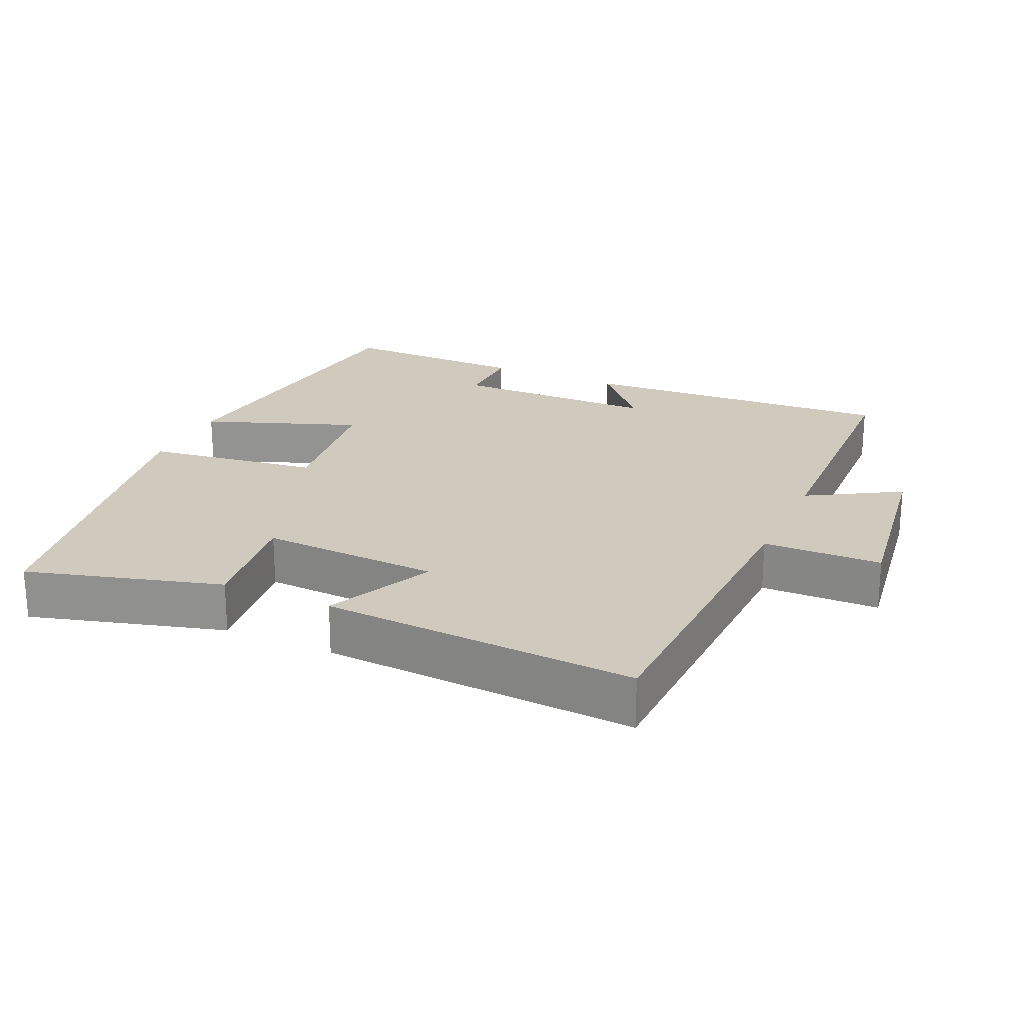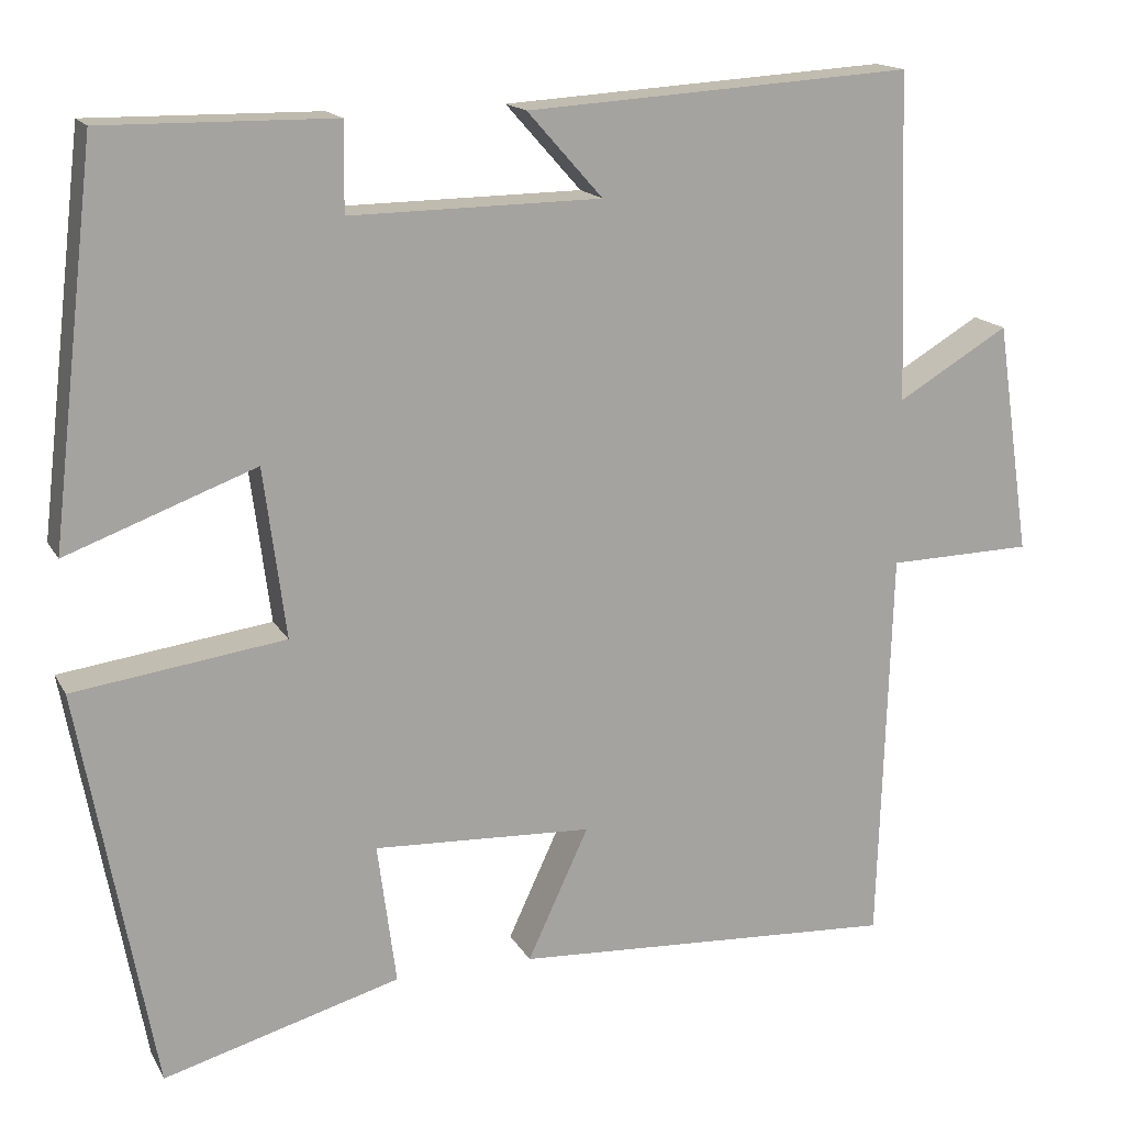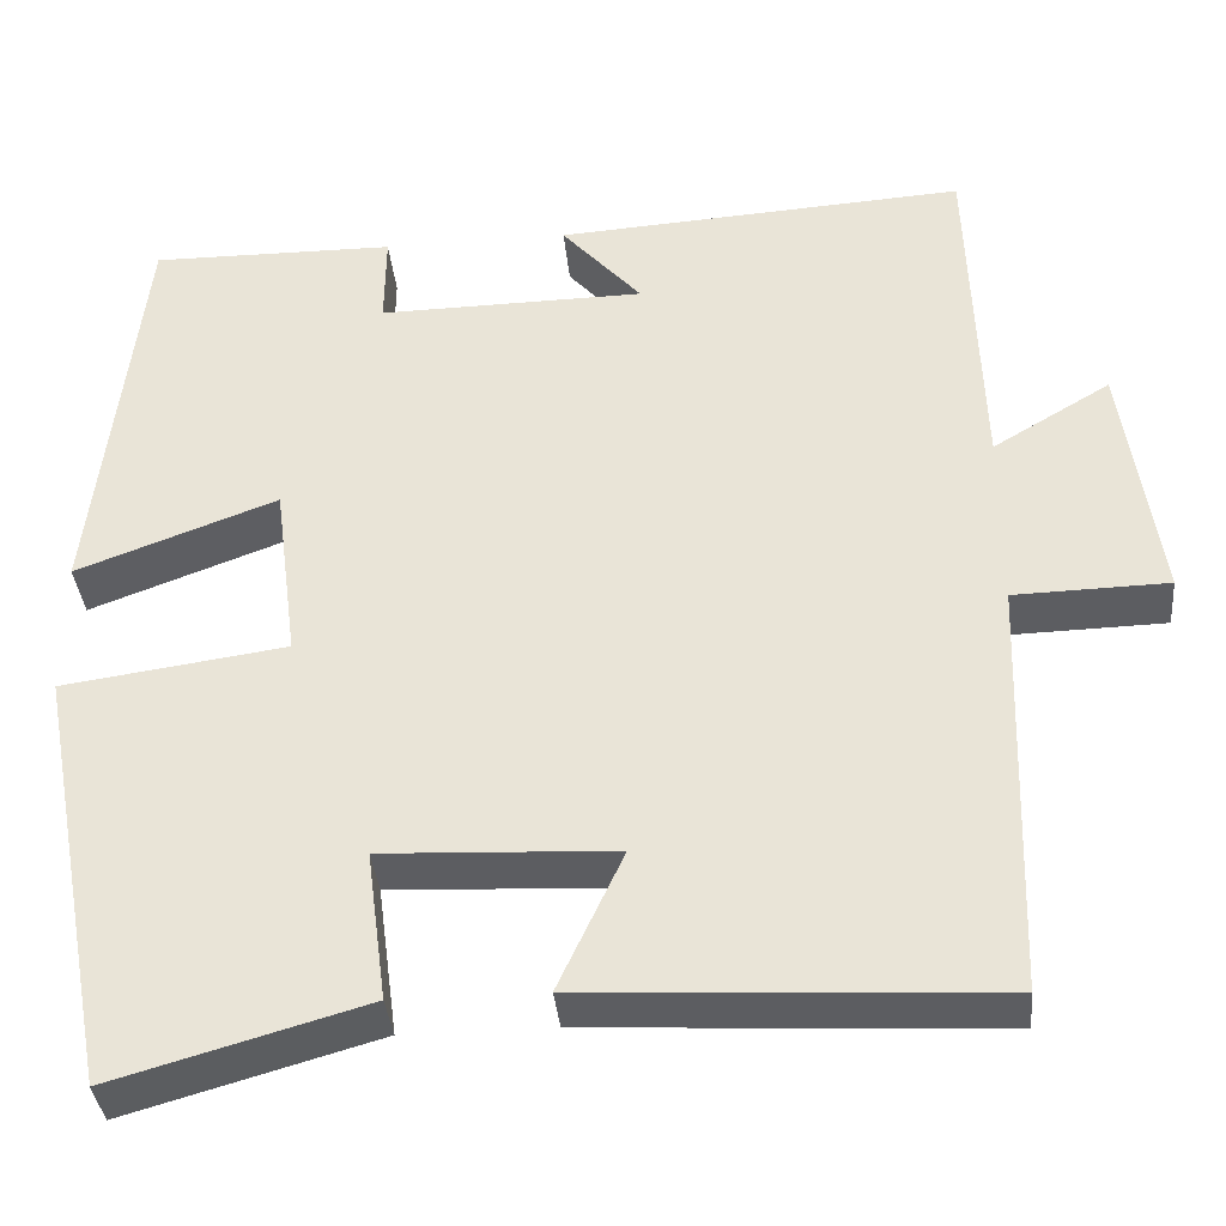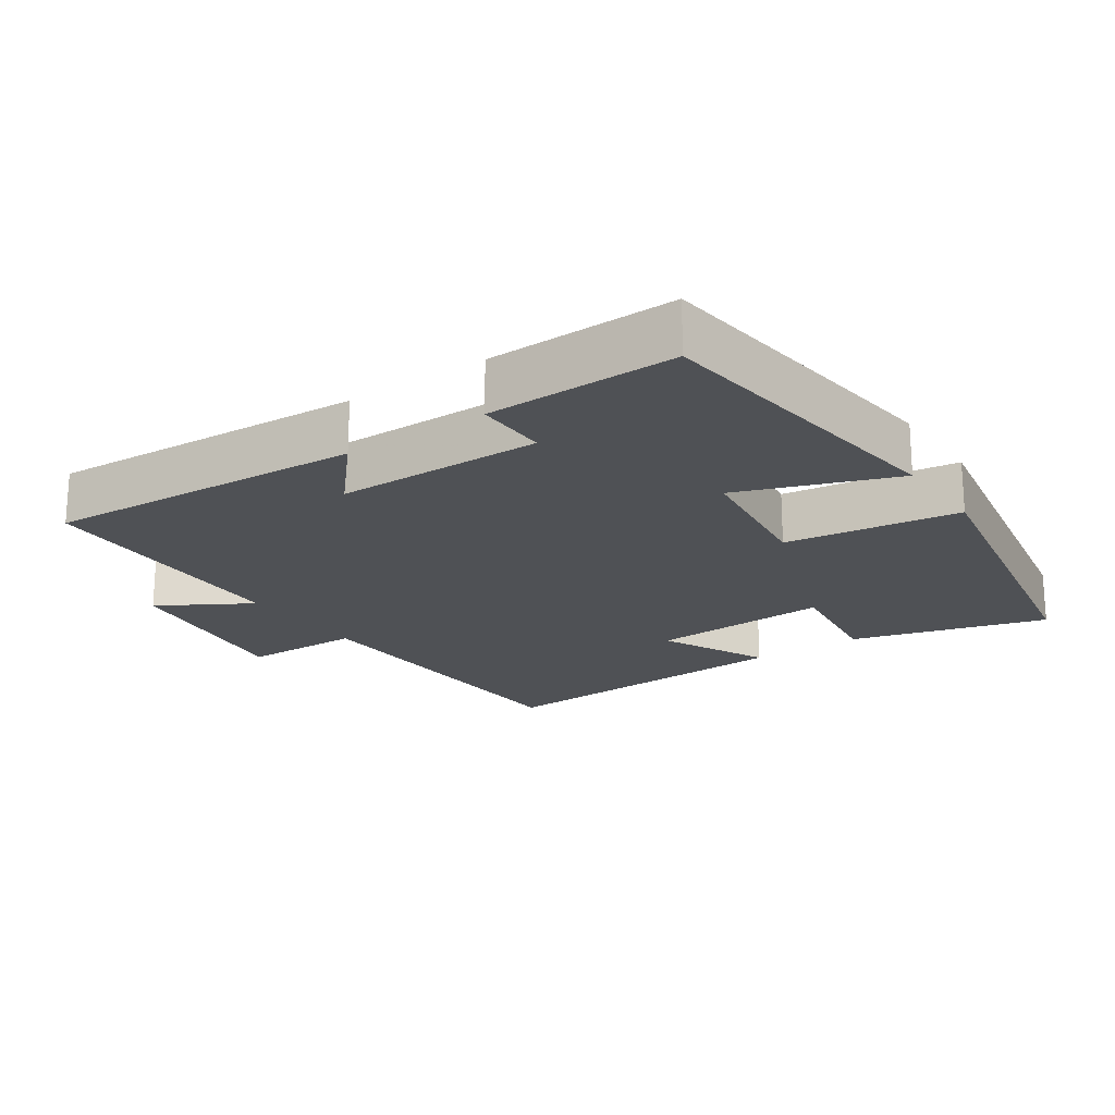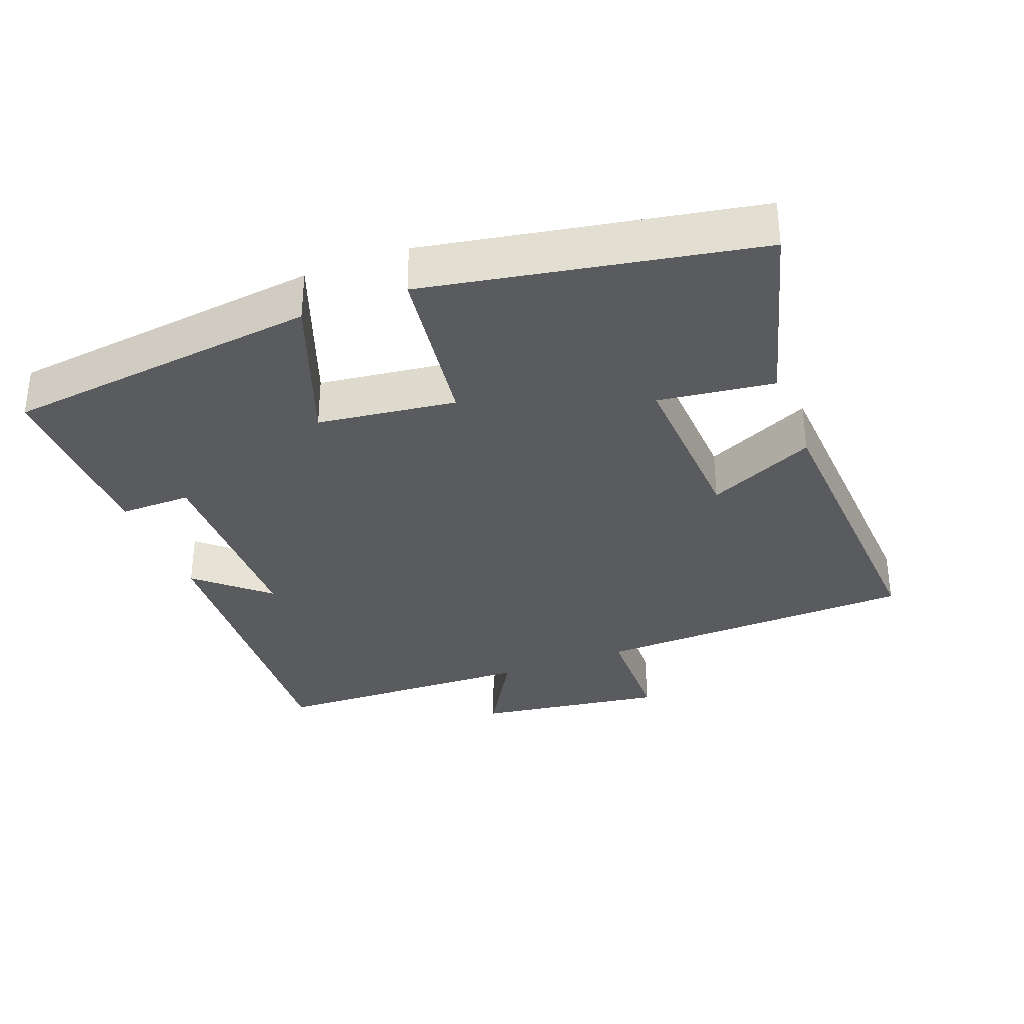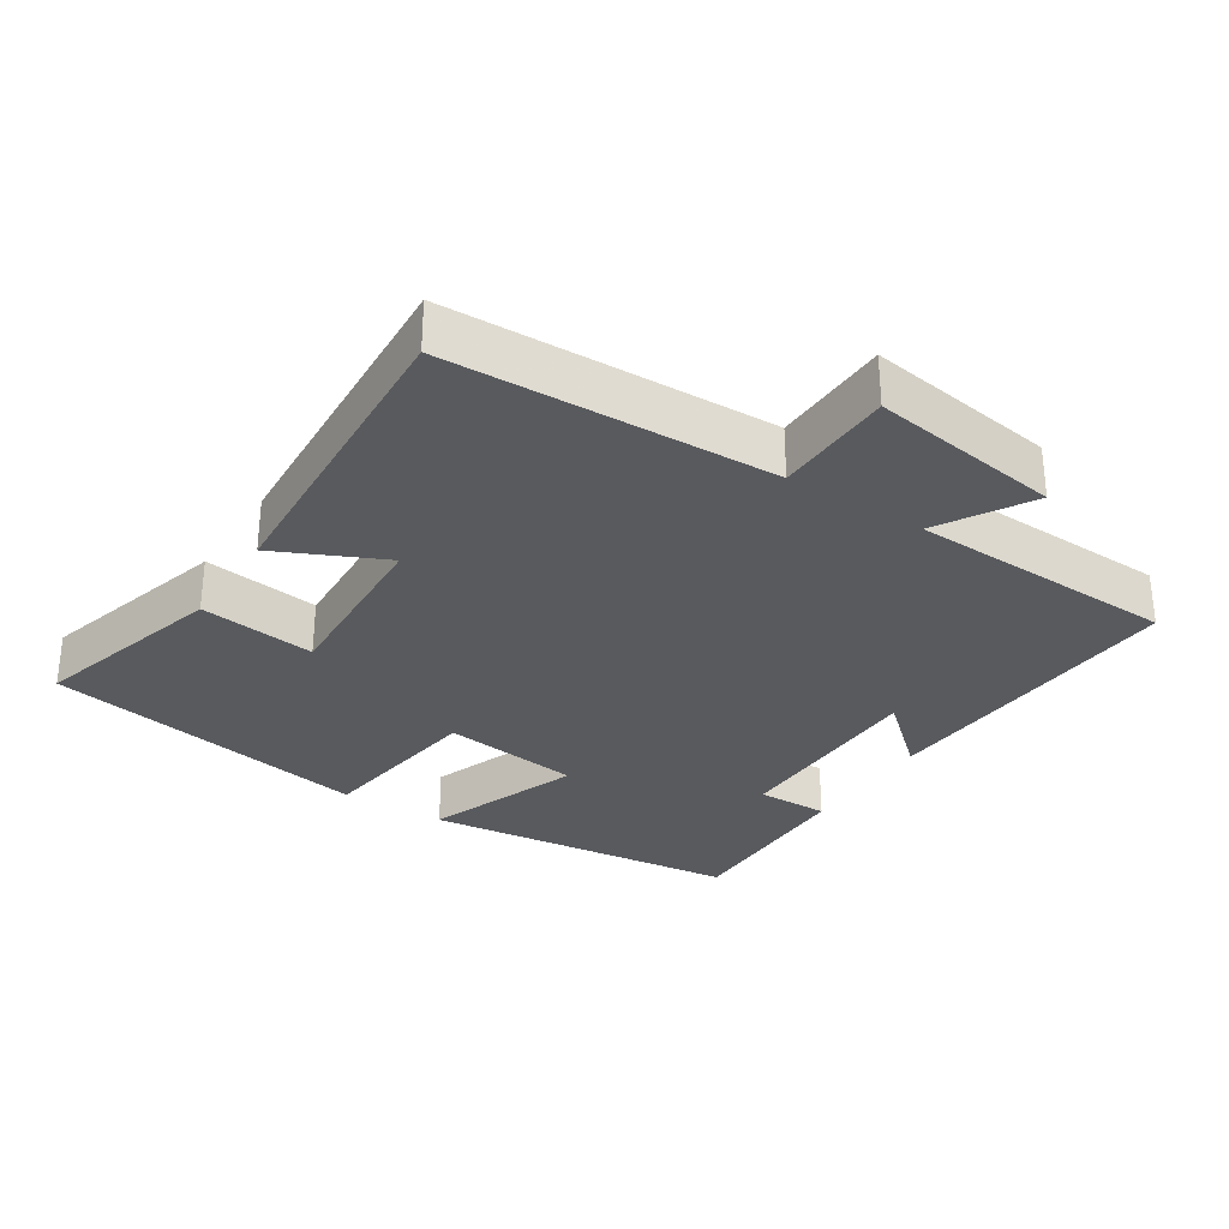
<metadata>
{"format":"obj","ext":"obj","renderer":"f3d","projection":"perspective","resolution":1024,"background":"white","views":[{"elev":22.8,"azim":-155.5,"up":"+Y"},{"elev":15.9,"azim":159.8,"up":"+Z"},{"elev":-36.7,"azim":-174.6,"up":"+Z"},{"elev":-20.1,"azim":34.7,"up":"+Y"},{"elev":-33.4,"azim":111.1,"up":"+Y"},{"elev":-30.6,"azim":-122.7,"up":"+Y"}]}
</metadata>
<code>
v -0.485 0.07 -0.525
v -0.5 0.07 -0.057
v -0.671 0.07 -0.053
v -0.631 0.07 0.221
v -0.5 0.07 0.143
v -0.487 0.07 0.529
v -0.031 0.07 0.5
v -0.12 0.07 0.4
v 0.176 0.07 0.396
v 0.175 0.07 0.5
v 0.447 0.07 0.503
v 0.5 0.07 0.046
v 0.277 0.07 0.129
v 0.251 0.07 -0.071
v 0.5 0.07 -0.106
v 0.412 0.07 -0.579
v 0.133 0.07 -0.5
v 0.155 0.07 -0.333
v -0.103 0.07 -0.345
v -0.031 0.07 -0.5
v -0.485 0 -0.525
v -0.5 0 -0.057
v -0.671 0 -0.053
v -0.631 0 0.221
v -0.5 0 0.143
v -0.487 0 0.529
v -0.031 0 0.5
v -0.12 0 0.4
v 0.176 0 0.396
v 0.175 0 0.5
v 0.447 0 0.503
v 0.5 0 0.046
v 0.277 0 0.129
v 0.251 0 -0.071
v 0.5 0 -0.106
v 0.412 0 -0.579
v 0.133 0 -0.5
v 0.155 0 -0.333
v -0.103 0 -0.345
v -0.031 0 -0.5
f 19 20 1 2
f 18 19 2
f 15 16 17 18
f 14 15 18 2
f 13 14 2 3
f 10 11 12 13
f 9 10 13
f 8 9 13 3
f 5 6 7 8
f 5 8 3
f 3 4 5
f 22 21 40 39
f 22 39 38
f 38 37 36 35
f 22 38 35 34
f 23 22 34 33
f 33 32 31 30
f 33 30 29
f 23 33 29 28
f 28 27 26 25
f 23 28 25
f 25 24 23
f 1 21 22 2
f 2 22 23 3
f 3 23 24 4
f 4 24 25 5
f 5 25 26 6
f 6 26 27 7
f 7 27 28 8
f 8 28 29 9
f 9 29 30 10
f 10 30 31 11
f 11 31 32 12
f 12 32 33 13
f 13 33 34 14
f 14 34 35 15
f 15 35 36 16
f 16 36 37 17
f 17 37 38 18
f 18 38 39 19
f 19 39 40 20
f 20 40 21 1

</code>
